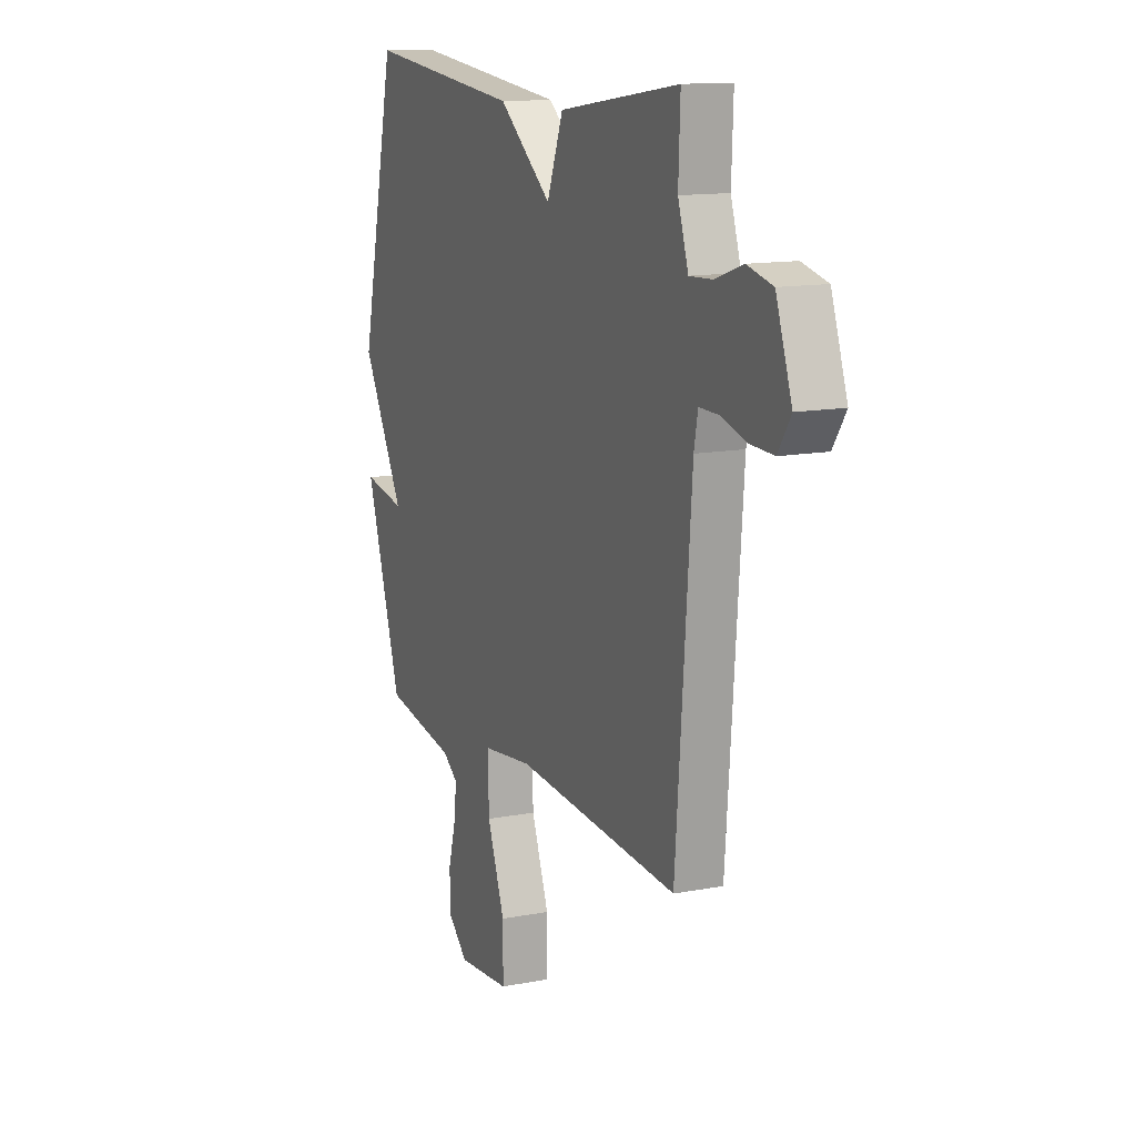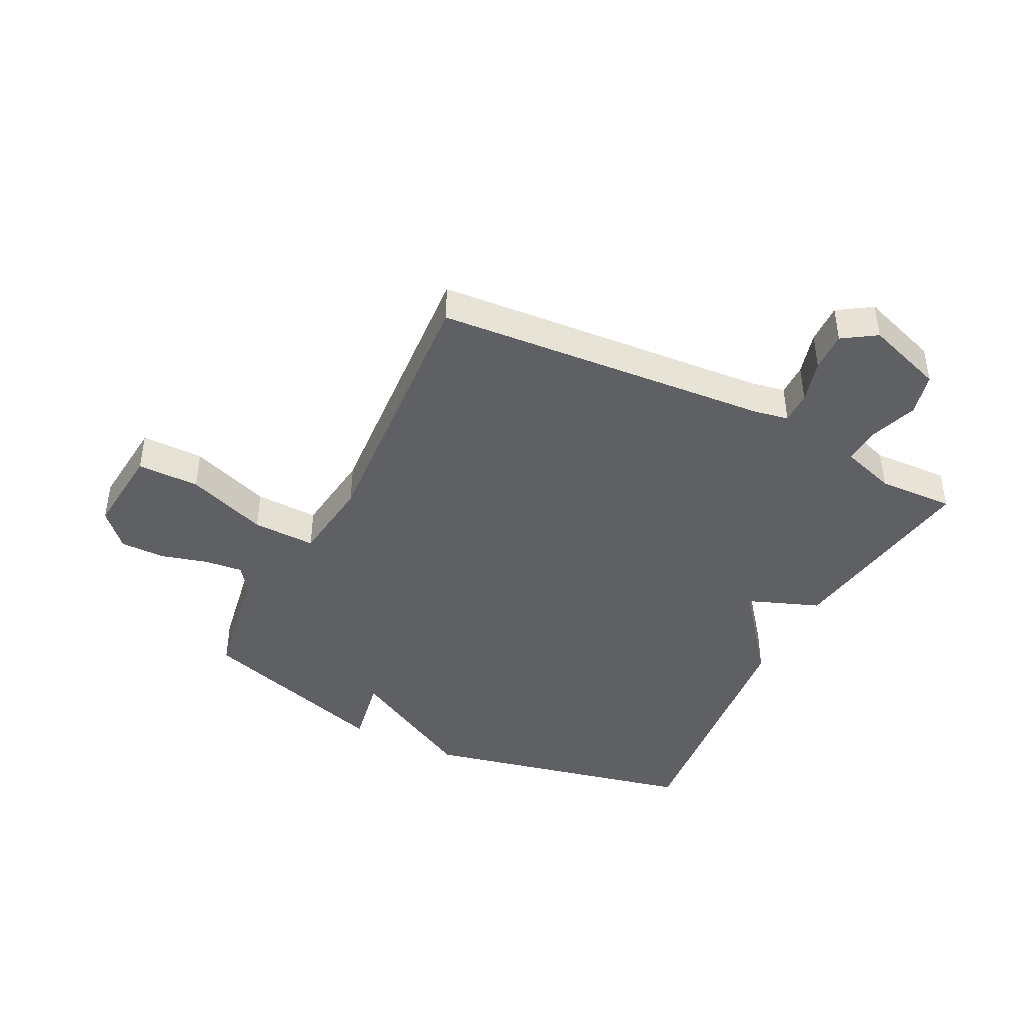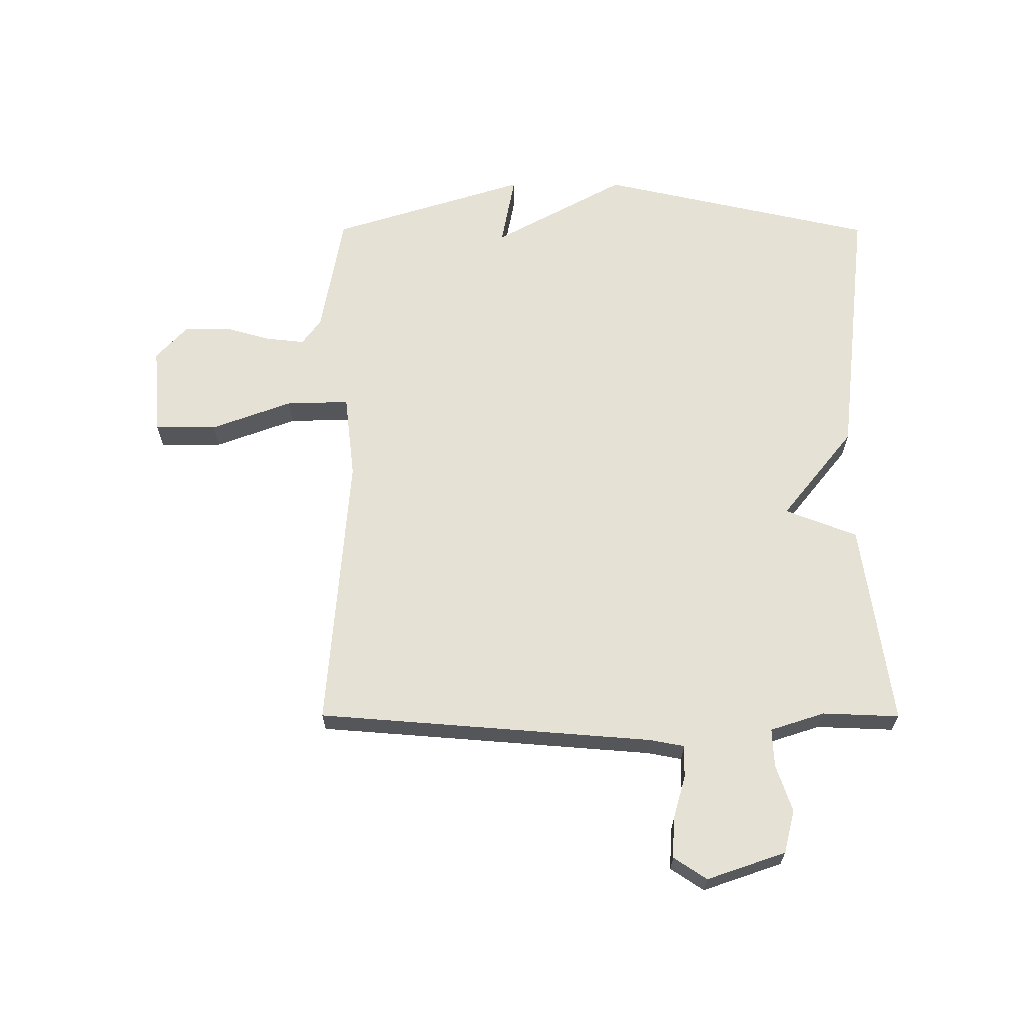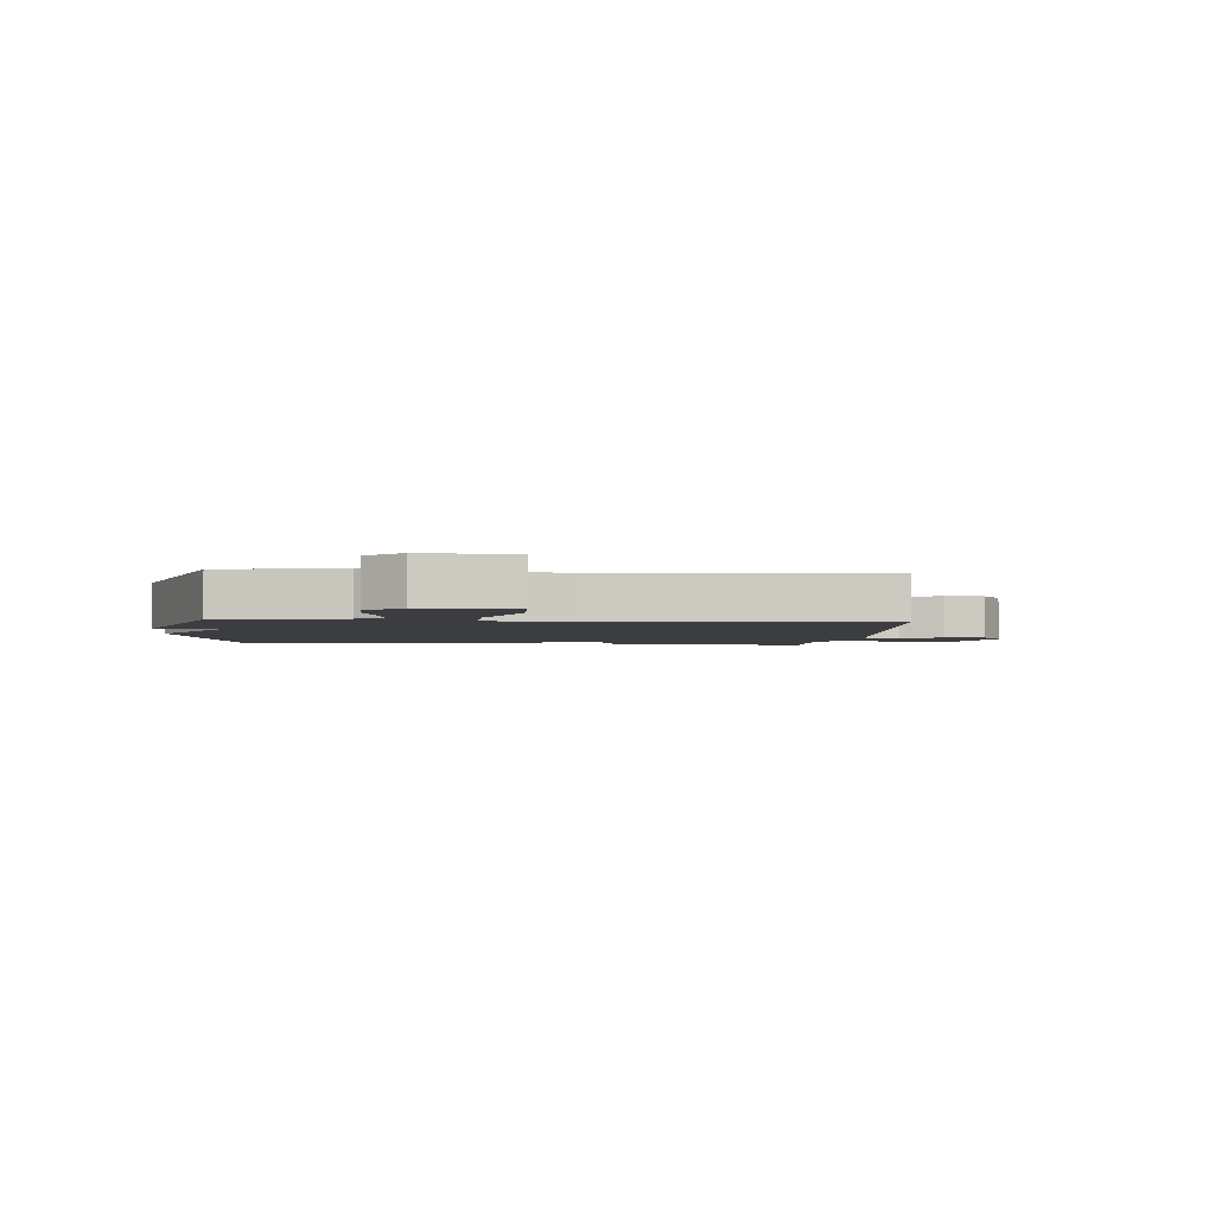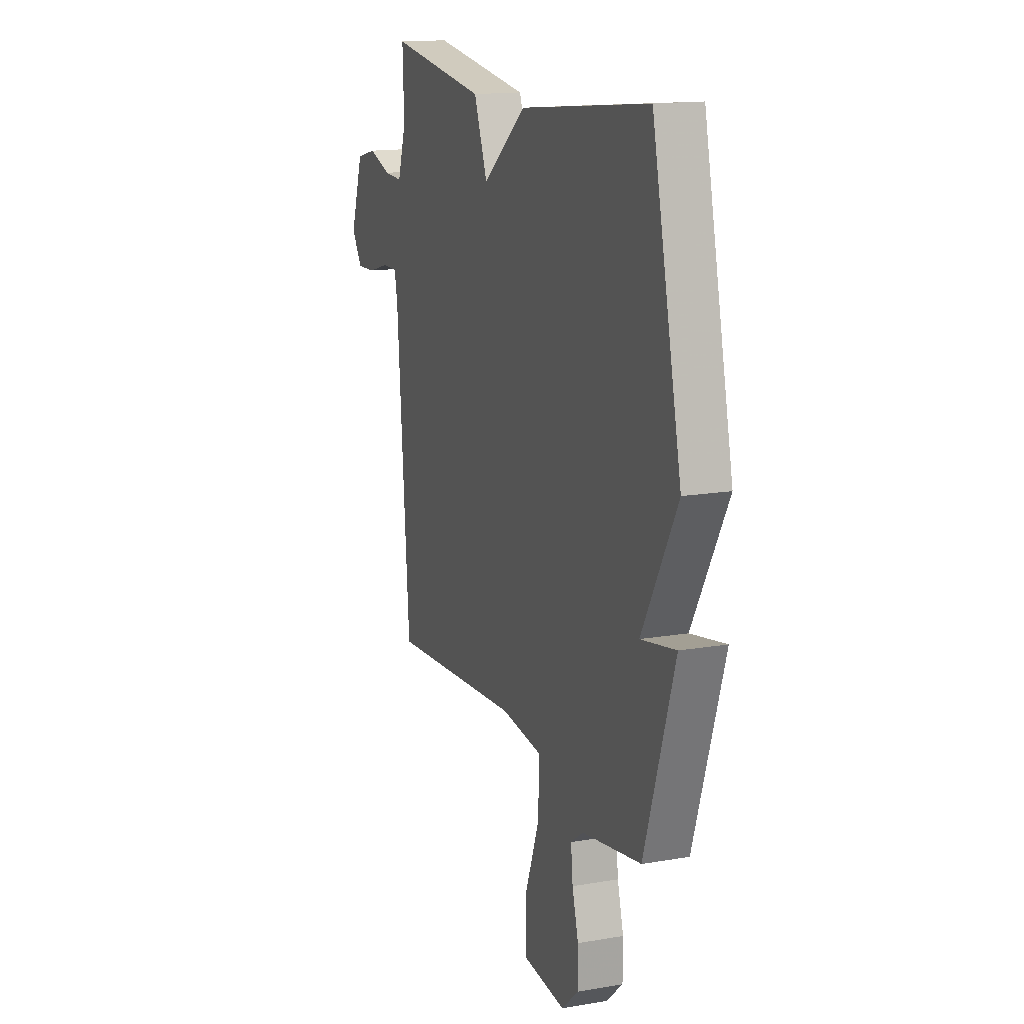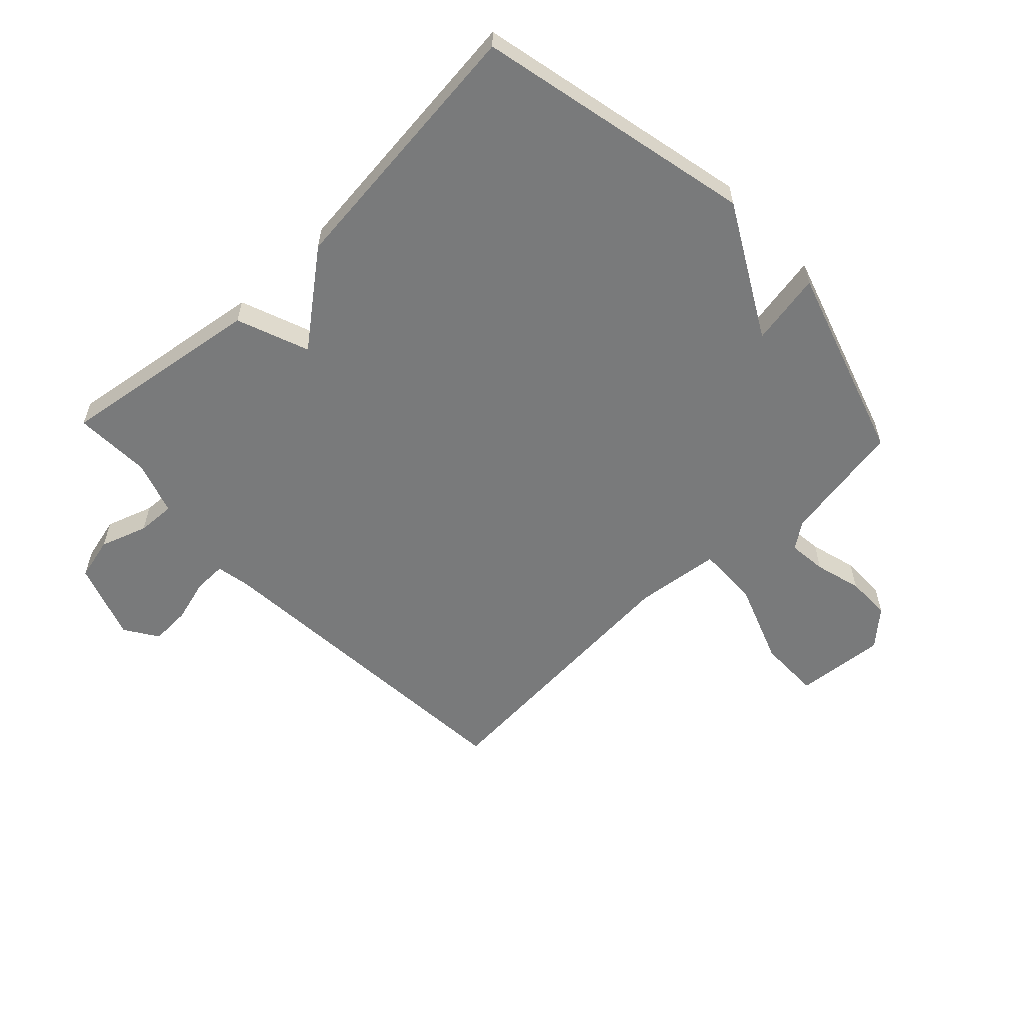
<metadata>
{"format":"obj","ext":"obj","renderer":"f3d","projection":"perspective","resolution":1024,"background":"white","views":[{"elev":13.1,"azim":-113.7,"up":"+Z"},{"elev":-42.3,"azim":-116.9,"up":"+Y"},{"elev":64.6,"azim":-89.9,"up":"+Y"},{"elev":-2.8,"azim":175.3,"up":"+Y"},{"elev":15.3,"azim":69.8,"up":"+Z"},{"elev":-58.0,"azim":43.4,"up":"+Y"}]}
</metadata>
<code>
v 0.5 0.07 0.5
v 0.605 0.07 0.031
v 0.482 0.07 -0.192
v 0.605 0.07 -0.169
v 0.5 0.07 -0.5
v 0.291 0.07 -0.537
v 0.247 0.07 -0.569
v 0.254 0.07 -0.634
v 0.276 0.07 -0.713
v 0.276 0.07 -0.789
v 0.217 0.07 -0.843
v 0.064 0.07 -0.83
v 0.064 0.07 -0.725
v 0.115 0.07 -0.588
v 0.118 0.07 -0.481
v -0.027 0.07 -0.464
v -0.5 0.07 -0.5
v -0.544 0.07 0.068
v -0.555 0.07 0.126
v -0.61 0.07 0.125
v -0.684 0.07 0.104
v -0.752 0.07 0.101
v -0.789 0.07 0.157
v -0.743 0.07 0.29
v -0.67 0.07 0.308
v -0.59 0.07 0.281
v -0.525 0.07 0.278
v -0.495 0.07 0.37
v -0.5 0.07 0.5
v -0.153 0.07 0.45
v -0.106 0.07 0.328
v 0.047 0.07 0.45
v 0.5 0 0.5
v 0.605 0 0.031
v 0.482 0 -0.192
v 0.605 0 -0.169
v 0.5 0 -0.5
v 0.291 0 -0.537
v 0.247 0 -0.569
v 0.254 0 -0.634
v 0.276 0 -0.713
v 0.276 0 -0.789
v 0.217 0 -0.843
v 0.064 0 -0.83
v 0.064 0 -0.725
v 0.115 0 -0.588
v 0.118 0 -0.481
v -0.027 0 -0.464
v -0.5 0 -0.5
v -0.544 0 0.068
v -0.555 0 0.126
v -0.61 0 0.125
v -0.684 0 0.104
v -0.752 0 0.101
v -0.789 0 0.157
v -0.743 0 0.29
v -0.67 0 0.308
v -0.59 0 0.281
v -0.525 0 0.278
v -0.495 0 0.37
v -0.5 0 0.5
v -0.153 0 0.45
v -0.106 0 0.328
v 0.047 0 0.45
f 1 2 3
f 32 1 3
f 31 32 3
f 28 29 30 31
f 27 28 31 3
f 26 27 3
f 24 25 26
f 23 24 26
f 22 23 26
f 21 22 26
f 20 21 26
f 19 20 26
f 19 26 3
f 18 19 3
f 16 17 18 3
f 3 4 5
f 16 3 5
f 15 16 5
f 12 13 14
f 11 12 14
f 10 11 14
f 9 10 14
f 8 9 14
f 7 8 14 15
f 6 7 15
f 5 6 15
f 35 34 33
f 35 33 64
f 35 64 63
f 63 62 61 60
f 35 63 60 59
f 35 59 58
f 58 57 56
f 58 56 55
f 58 55 54
f 58 54 53
f 58 53 52
f 58 52 51
f 35 58 51
f 35 51 50
f 35 50 49 48
f 37 36 35
f 37 35 48
f 37 48 47
f 46 45 44
f 46 44 43
f 46 43 42
f 46 42 41
f 46 41 40
f 47 46 40 39
f 47 39 38
f 47 38 37
f 1 33 34 2
f 2 34 35 3
f 3 35 36 4
f 4 36 37 5
f 5 37 38 6
f 6 38 39 7
f 7 39 40 8
f 8 40 41 9
f 9 41 42 10
f 10 42 43 11
f 11 43 44 12
f 12 44 45 13
f 13 45 46 14
f 14 46 47 15
f 15 47 48 16
f 16 48 49 17
f 17 49 50 18
f 18 50 51 19
f 19 51 52 20
f 20 52 53 21
f 21 53 54 22
f 22 54 55 23
f 23 55 56 24
f 24 56 57 25
f 25 57 58 26
f 26 58 59 27
f 27 59 60 28
f 28 60 61 29
f 29 61 62 30
f 30 62 63 31
f 31 63 64 32
f 32 64 33 1

</code>
